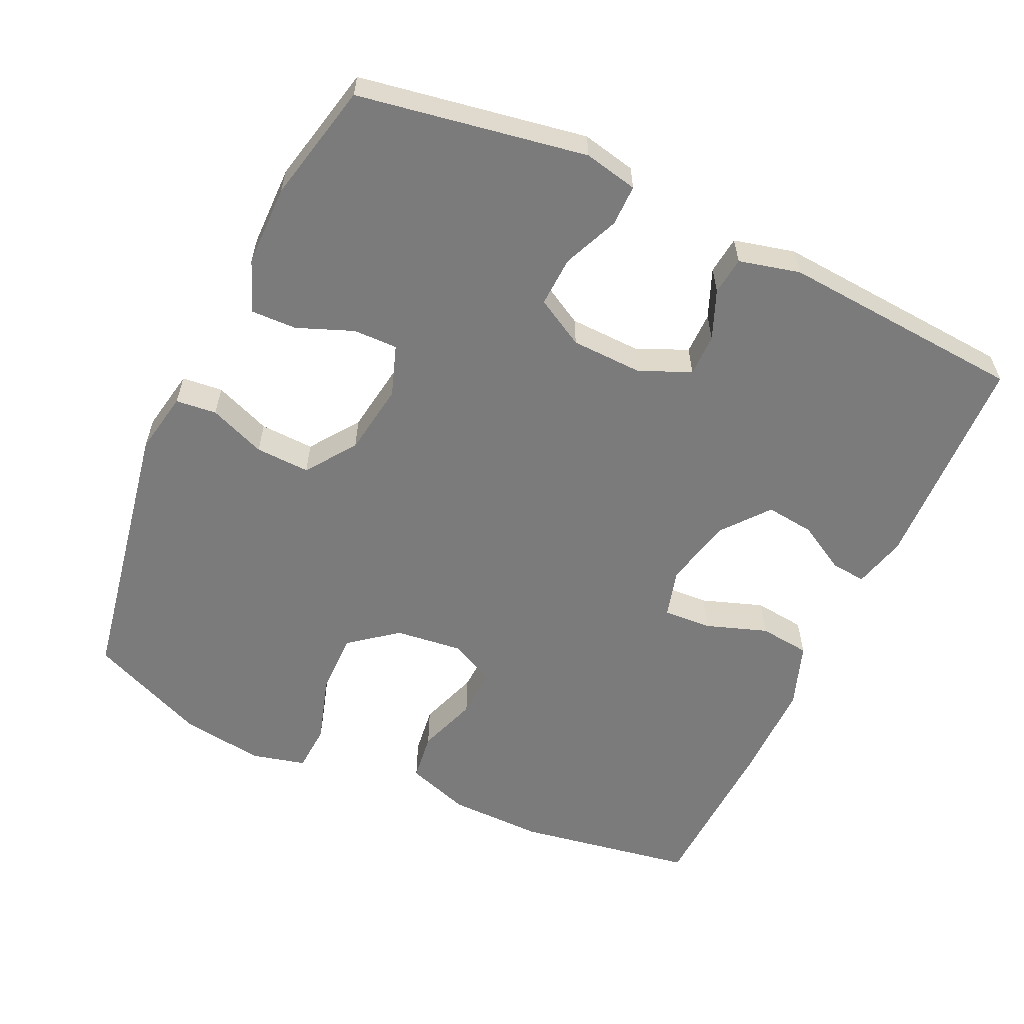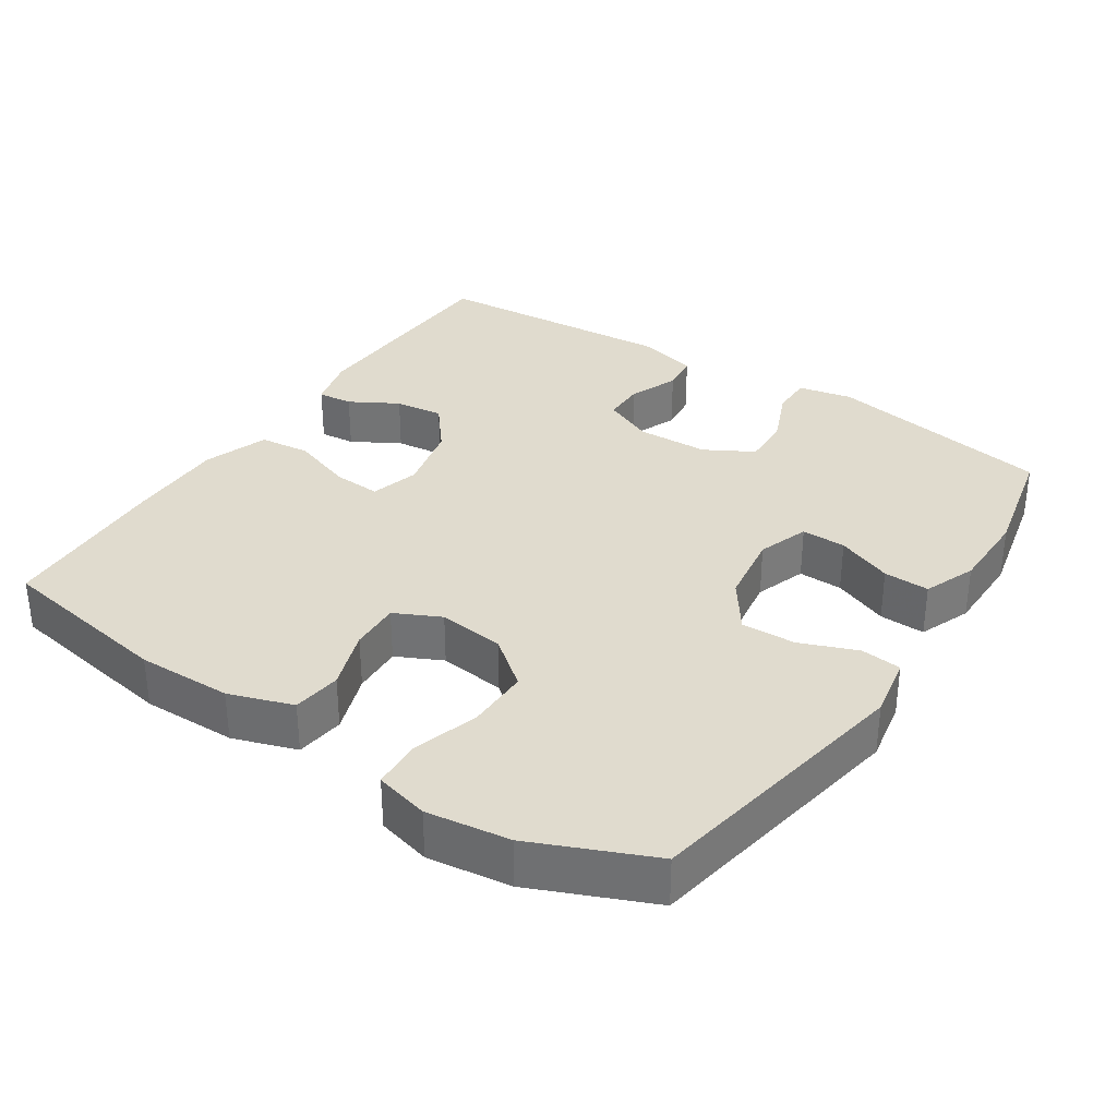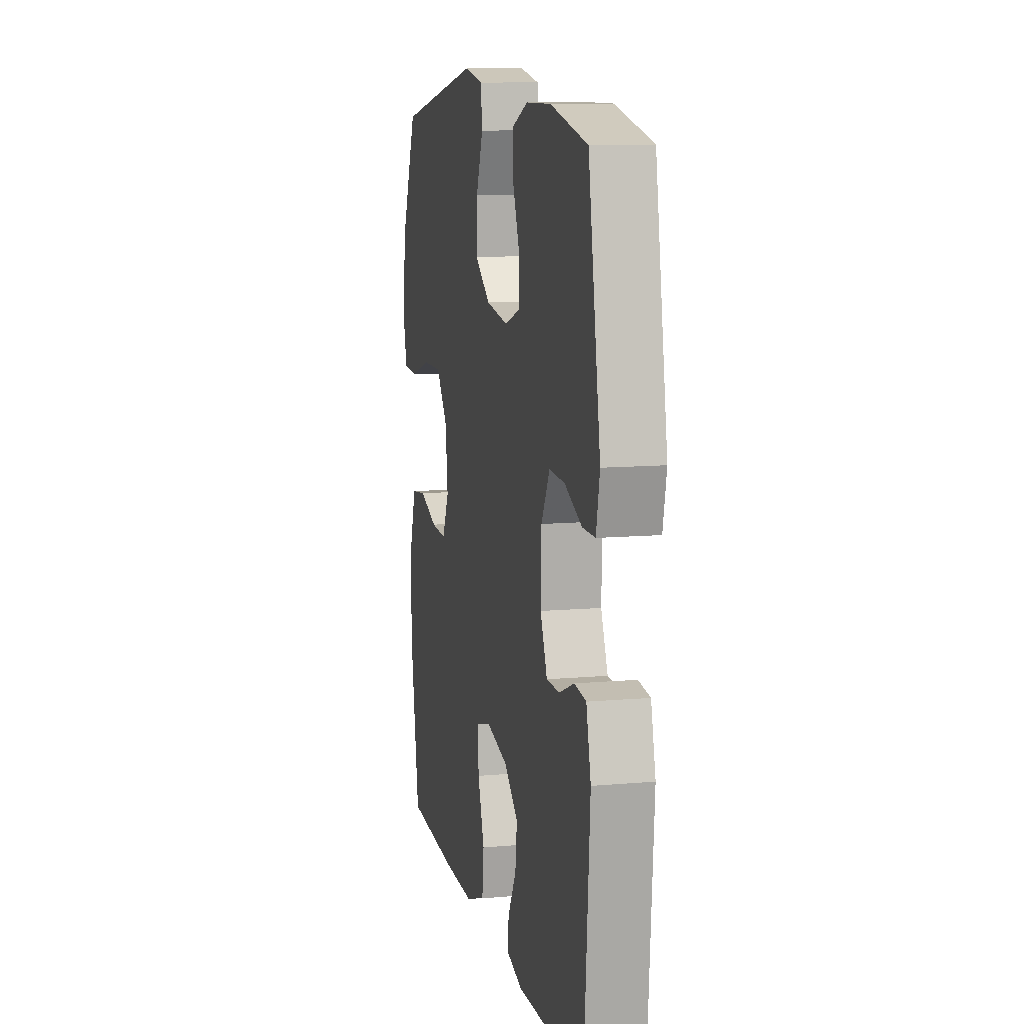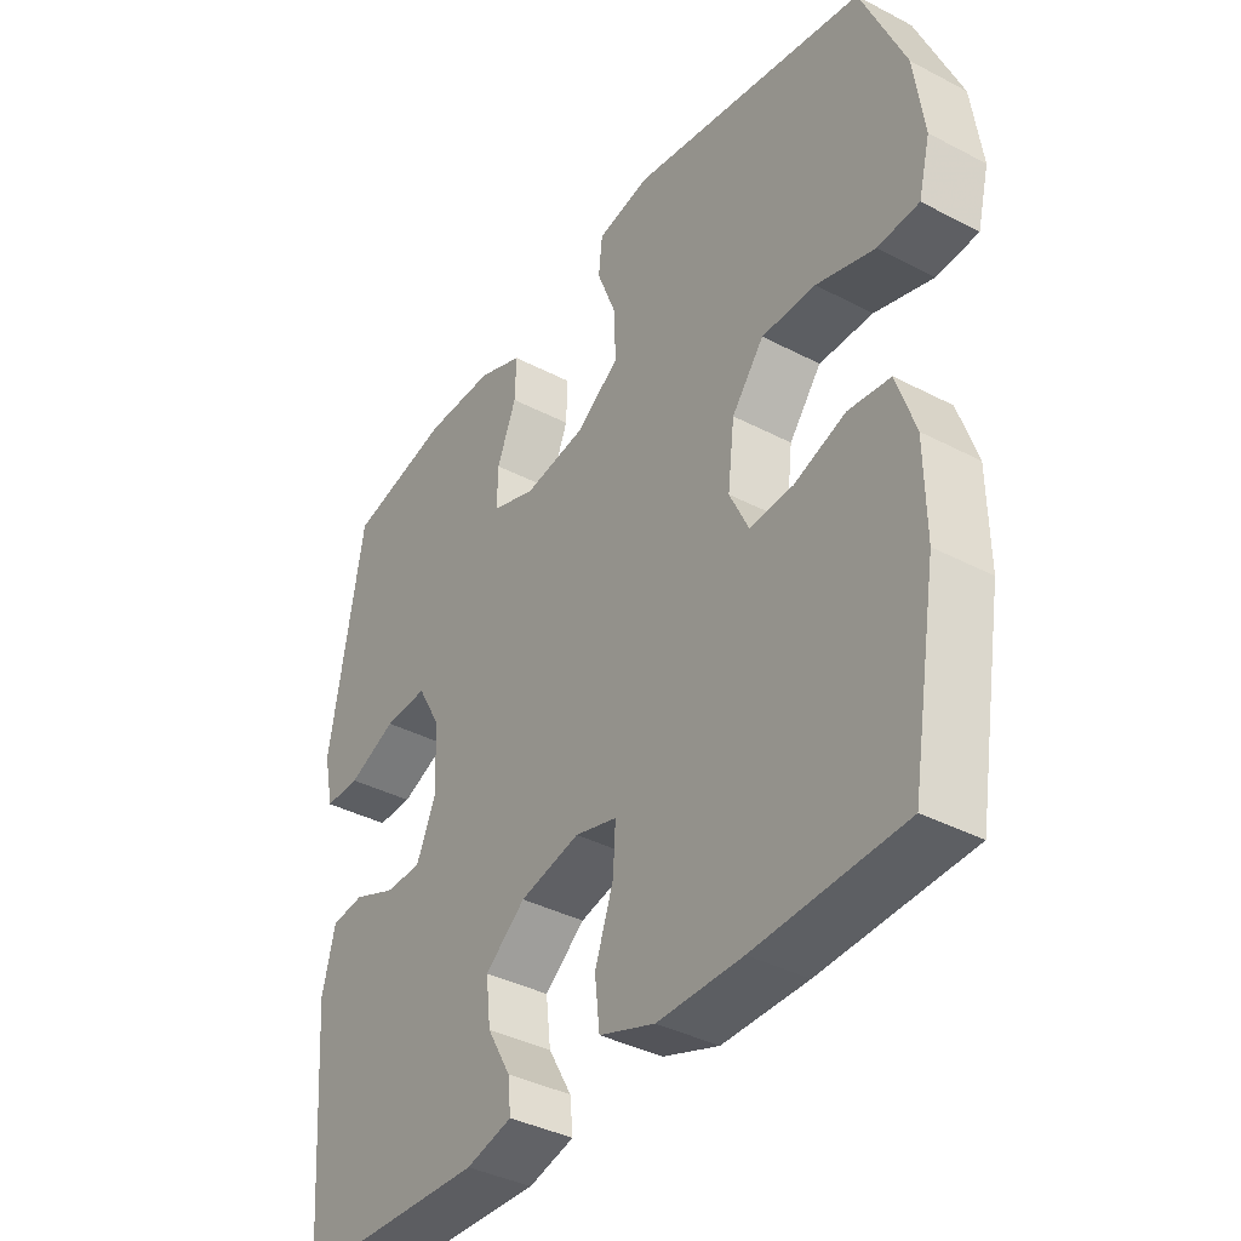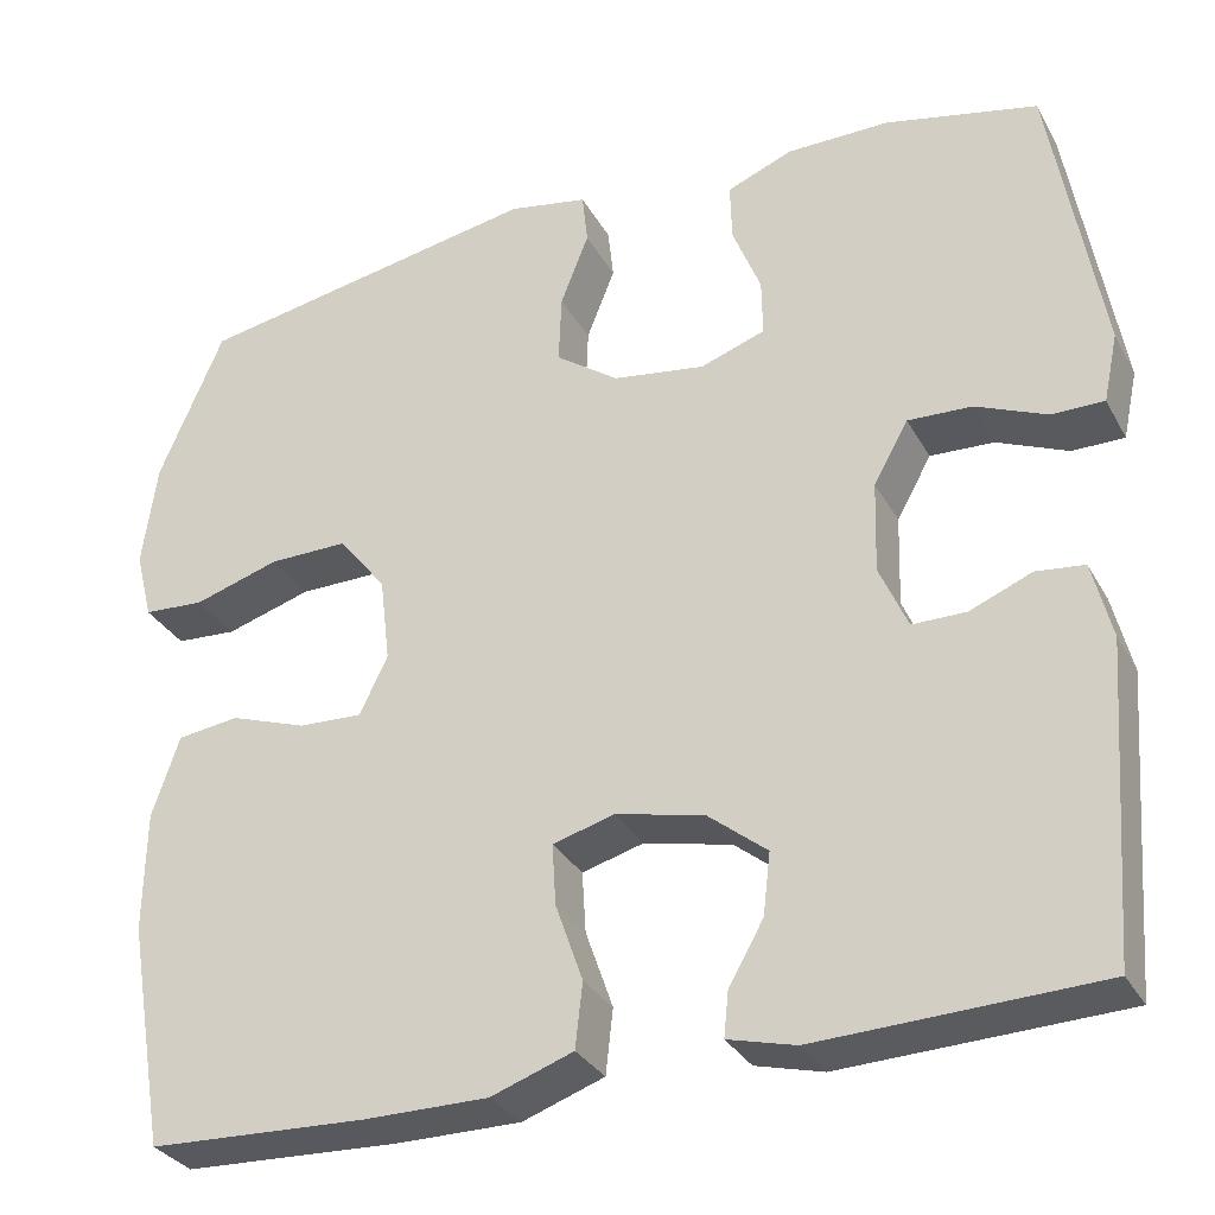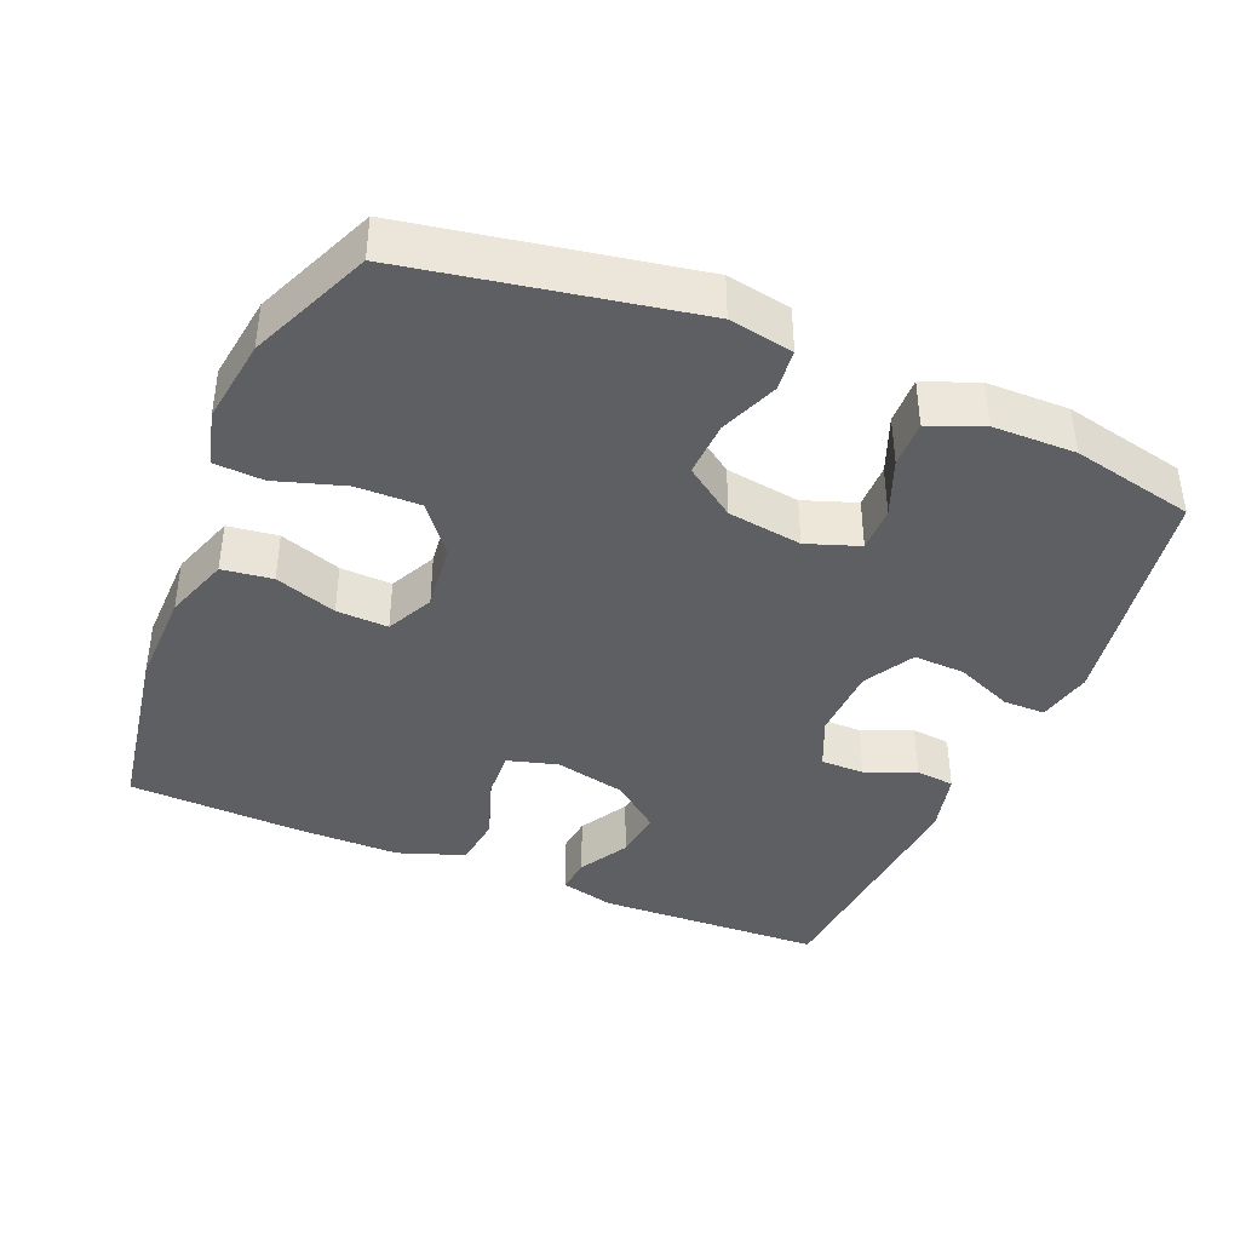
<metadata>
{"format":"obj","ext":"obj","renderer":"f3d","projection":"perspective","resolution":1024,"background":"white","views":[{"elev":-58.5,"azim":65.0,"up":"+Y"},{"elev":33.5,"azim":-56.6,"up":"+Y"},{"elev":10.8,"azim":77.6,"up":"+Z"},{"elev":-38.2,"azim":-123.6,"up":"+Z"},{"elev":-31.3,"azim":24.6,"up":"+Z"},{"elev":-40.2,"azim":-22.7,"up":"+Y"}]}
</metadata>
<code>
v 0.5 0.07 0.5
v 0.555 0.07 0.182
v 0.539 0.07 0.107
v 0.482 0.07 0.107
v 0.404 0.07 0.14
v 0.334 0.07 0.143
v 0.296 0.07 0.075
v 0.293 0.07 -0.025
v 0.324 0.07 -0.096
v 0.383 0.07 -0.096
v 0.451 0.07 -0.068
v 0.504 0.07 -0.074
v 0.525 0.07 -0.159
v 0.5 0.07 -0.5
v 0.193 0.07 -0.512
v 0.119 0.07 -0.493
v 0.124 0.07 -0.444
v 0.162 0.07 -0.377
v 0.17 0.07 -0.309
v 0.105 0.07 -0.257
v 0.008 0.07 -0.235
v -0.06 0.07 -0.254
v -0.056 0.07 -0.321
v -0.026 0.07 -0.407
v -0.034 0.07 -0.478
v -0.124 0.07 -0.51
v -0.261 0.07 -0.51
v -0.5 0.07 -0.5
v -0.542 0.07 -0.252
v -0.54 0.07 -0.12
v -0.51 0.07 -0.031
v -0.442 0.07 -0.022
v -0.358 0.07 -0.051
v -0.288 0.07 -0.054
v -0.257 0.07 0.01
v -0.268 0.07 0.103
v -0.32 0.07 0.169
v -0.407 0.07 0.168
v -0.501 0.07 0.139
v -0.568 0.07 0.143
v -0.587 0.07 0.218
v -0.571 0.07 0.334
v -0.5 0.07 0.5
v -0.118 0.07 0.57
v -0.031 0.07 0.554
v -0.025 0.07 0.497
v -0.056 0.07 0.418
v -0.059 0.07 0.342
v 0.01 0.07 0.293
v 0.111 0.07 0.278
v 0.182 0.07 0.303
v 0.181 0.07 0.365
v 0.15 0.07 0.443
v 0.148 0.07 0.507
v 0.22 0.07 0.536
v 0.333 0.07 0.537
v 0.5 0 0.5
v 0.555 0 0.182
v 0.539 0 0.107
v 0.482 0 0.107
v 0.404 0 0.14
v 0.334 0 0.143
v 0.296 0 0.075
v 0.293 0 -0.025
v 0.324 0 -0.096
v 0.383 0 -0.096
v 0.451 0 -0.068
v 0.504 0 -0.074
v 0.525 0 -0.159
v 0.5 0 -0.5
v 0.193 0 -0.512
v 0.119 0 -0.493
v 0.124 0 -0.444
v 0.162 0 -0.377
v 0.17 0 -0.309
v 0.105 0 -0.257
v 0.008 0 -0.235
v -0.06 0 -0.254
v -0.056 0 -0.321
v -0.026 0 -0.407
v -0.034 0 -0.478
v -0.124 0 -0.51
v -0.261 0 -0.51
v -0.5 0 -0.5
v -0.542 0 -0.252
v -0.54 0 -0.12
v -0.51 0 -0.031
v -0.442 0 -0.022
v -0.358 0 -0.051
v -0.288 0 -0.054
v -0.257 0 0.01
v -0.268 0 0.103
v -0.32 0 0.169
v -0.407 0 0.168
v -0.501 0 0.139
v -0.568 0 0.143
v -0.587 0 0.218
v -0.571 0 0.334
v -0.5 0 0.5
v -0.118 0 0.57
v -0.031 0 0.554
v -0.025 0 0.497
v -0.056 0 0.418
v -0.059 0 0.342
v 0.01 0 0.293
v 0.111 0 0.278
v 0.182 0 0.303
v 0.181 0 0.365
v 0.15 0 0.443
v 0.148 0 0.507
v 0.22 0 0.536
v 0.333 0 0.537
f 3 4 5
f 2 3 5
f 1 2 5
f 56 1 5
f 55 56 5
f 54 55 5
f 53 54 5
f 52 53 5
f 51 52 5 6
f 50 51 6 7
f 49 50 7 8
f 48 49 8 9
f 45 46 47
f 44 45 47
f 43 44 47
f 42 43 47
f 41 42 47
f 40 41 47
f 39 40 47
f 38 39 47
f 37 38 47 48
f 36 37 48 9
f 31 32 33
f 30 31 33
f 29 30 33
f 28 29 33
f 27 28 33
f 26 27 33
f 25 26 33
f 24 25 33
f 23 24 33
f 22 23 33 34
f 21 22 34 35
f 16 17 18
f 15 16 18
f 14 15 18
f 13 14 18
f 12 13 18
f 11 12 18
f 10 11 18
f 9 10 18 19
f 35 36 9
f 21 35 9
f 20 21 9
f 9 19 20
f 61 60 59
f 61 59 58
f 61 58 57
f 61 57 112
f 61 112 111
f 61 111 110
f 61 110 109
f 61 109 108
f 62 61 108 107
f 63 62 107 106
f 64 63 106 105
f 65 64 105 104
f 103 102 101
f 103 101 100
f 103 100 99
f 103 99 98
f 103 98 97
f 103 97 96
f 103 96 95
f 103 95 94
f 104 103 94 93
f 65 104 93 92
f 89 88 87
f 89 87 86
f 89 86 85
f 89 85 84
f 89 84 83
f 89 83 82
f 89 82 81
f 89 81 80
f 89 80 79
f 90 89 79 78
f 91 90 78 77
f 74 73 72
f 74 72 71
f 74 71 70
f 74 70 69
f 74 69 68
f 74 68 67
f 74 67 66
f 75 74 66 65
f 65 92 91
f 65 91 77
f 65 77 76
f 76 75 65
f 1 57 58 2
f 2 58 59 3
f 3 59 60 4
f 4 60 61 5
f 5 61 62 6
f 6 62 63 7
f 7 63 64 8
f 8 64 65 9
f 9 65 66 10
f 10 66 67 11
f 11 67 68 12
f 12 68 69 13
f 13 69 70 14
f 14 70 71 15
f 15 71 72 16
f 16 72 73 17
f 17 73 74 18
f 18 74 75 19
f 19 75 76 20
f 20 76 77 21
f 21 77 78 22
f 22 78 79 23
f 23 79 80 24
f 24 80 81 25
f 25 81 82 26
f 26 82 83 27
f 27 83 84 28
f 28 84 85 29
f 29 85 86 30
f 30 86 87 31
f 31 87 88 32
f 32 88 89 33
f 33 89 90 34
f 34 90 91 35
f 35 91 92 36
f 36 92 93 37
f 37 93 94 38
f 38 94 95 39
f 39 95 96 40
f 40 96 97 41
f 41 97 98 42
f 42 98 99 43
f 43 99 100 44
f 44 100 101 45
f 45 101 102 46
f 46 102 103 47
f 47 103 104 48
f 48 104 105 49
f 49 105 106 50
f 50 106 107 51
f 51 107 108 52
f 52 108 109 53
f 53 109 110 54
f 54 110 111 55
f 55 111 112 56
f 56 112 57 1

</code>
